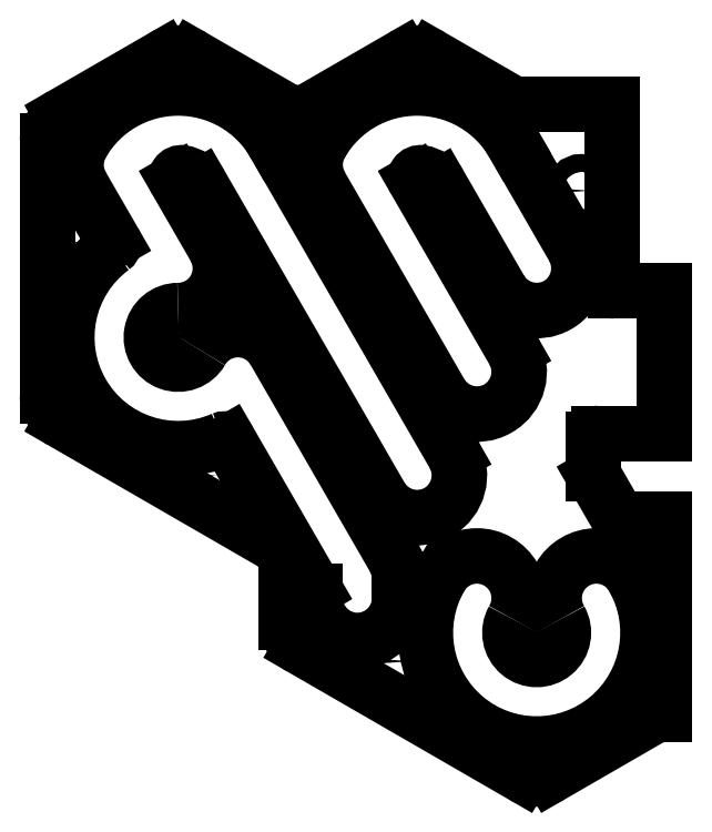
<metadata>
{"format":"dxf","ext":"dxf","renderer":"ezdxf+matplotlib","layout":"modelspace","background":"white","min_lineweight":24,"dpi":150}
</metadata>
<code>
0
SECTION
2
ENTITIES
0
LINE
8
0
10
251.4
20
-170.7
11
233.6
21
-180.9
0
LINE
8
0
10
228.4
20
-180.9
11
188.6
21
-158
0
LINE
8
0
10
186
20
-153.4
11
186
21
-143.6
0
LINE
8
0
10
183.4
20
-139
11
145.6
21
-117.3
0
LINE
8
0
10
143
20
-112.7
11
143
21
-66.82
0
LINE
8
0
10
145.6
20
-62.26
11
163.9
21
-51.73
0
LINE
8
0
10
169.1
20
-51.73
11
185.4
21
-61.1
0
LINE
8
0
10
190.6
20
-61.1
11
206.9
21
-51.73
0
LINE
8
0
10
212.1
20
-51.73
11
225.8
21
-59.61
0
LINE
8
0
10
244.6
20
-60.31
11
228.4
21
-60.31
0
ARC
8
0
10
231
20
-176.3
40
5.27
50
240
51
300
0
ARC
8
0
10
191.3
20
-153.4
40
5.27
50
180
51
240
0
ARC
8
0
10
180.7
20
-143.6
40
5.27
50
0
51
60
0
ARC
8
0
10
148.3
20
-112.7
40
5.27
50
180
51
240
0
ARC
8
0
10
148.3
20
-66.82
40
5.27
50
120
51
180
0
ARC
8
0
10
166.5
20
-56.3
40
5.27
50
60
51
120
0
ARC
8
0
10
188
20
-56.54
40
5.27
50
240
51
300
0
ARC
8
0
10
209.5
20
-56.3
40
5.27
50
60
51
120
0
ARC
8
0
10
228.4
20
-55.04
40
5.27
50
240
51
270
0
ARC
8
0
10
254
20
-175.2
40
5.27
50
90
51
120
0
LINE
8
0
10
254
20
-170
11
254
21
-134.8
0
LINE
8
0
10
254
20
-119.4
11
254
21
-93.83
0
LINE
8
0
10
245.1
20
-93.83
11
254
21
-93.83
0
LINE
8
0
10
244.6
20
-60.31
11
244.6
21
-93.33
0
ARC
8
0
10
245.1
20
-93.33
40
0.5
50
180
51
270
0
LINE
8
0
10
254
20
-134.8
11
246.3
21
-134.8
0
LINE
8
0
10
241.2
20
-126.7
11
241.2
21
-120.4
0
LINE
8
0
10
242.2
20
-119.4
11
254
21
-119.4
0
LINE
8
0
10
245.4
20
-134.3
11
241.4
21
-127.2
0
ARC
8
0
10
246.3
20
-133.8
40
1
50
210
51
270
0
ARC
8
0
10
242.2
20
-126.7
40
1
50
180
51
210
0
ARC
8
0
10
242.2
20
-120.4
40
1
50
90
51
180
0
ARC
8
0
10
166.5
20
-77.35
40
20.01
50
30
51
150
0
ARC
8
0
10
166.5
20
-77.35
40
4.813
50
30.69
51
81.12
0
LINE
8
0
10
183.8
20
-67.34
11
183.8
21
-67.34
0
LINE
8
0
10
149.2
20
-67.34
11
149.2
21
-67.34
0
ARC
8
0
10
209.5
20
-77.35
40
20.01
50
30
51
150
0
ARC
8
0
10
209.5
20
-77.35
40
4.813
50
30.53
51
81.13
0
LINE
8
0
10
226.8
20
-67.34
11
226.8
21
-67.34
0
LINE
8
0
10
192.2
20
-67.34
11
192.2
21
-67.34
0
LINE
8
0
10
149.2
20
-74.94
11
154.9
21
-84.79
0
LINE
8
0
10
166.2
20
-74.08
11
173.1
21
-85.96
0
ARC
8
0
10
155.8
20
-71.14
40
7.6
50
150
51
210
0
ARC
8
0
10
166.5
20
-89.76
40
7.6
50
270
51
29.96
0
LINE
8
0
10
213.7
20
-74.94
11
224.4
21
-93.56
0
LINE
8
0
10
226.8
20
-67.34
11
237.6
21
-85.96
0
ARC
8
0
10
220.2
20
-71.14
40
7.6
50
209.7
51
210
0
ARC
8
0
10
231
20
-89.76
40
7.6
50
210
51
29.96
0
LINE
8
0
10
175.7
20
-120.9
11
191
21
-147.4
0
LINE
8
0
10
183.8
20
-104.6
11
205.3
21
-141.8
0
ARC
8
0
10
177.2
20
-108.4
40
7.6
50
30.04
51
150
0
ARC
8
0
10
198.8
20
-145.6
40
7.6
50
360
51
29.96
0
LINE
8
0
10
192.2
20
-74.94
11
213.7
21
-112.2
0
LINE
8
0
10
209.2
20
-74.08
11
226.8
21
-104.6
0
ARC
8
0
10
198.8
20
-71.14
40
7.6
50
150
51
210
0
ARC
8
0
10
220.2
20
-108.4
40
7.6
50
210
51
29.96
0
LINE
8
0
10
170.7
20
-74.94
11
202.9
21
-130.8
0
LINE
8
0
10
183.8
20
-67.34
11
216.1
21
-123.2
0
ARC
8
0
10
177.2
20
-71.14
40
7.6
50
209.6
51
210
0
ARC
8
0
10
209.5
20
-127
40
7.6
50
210
51
29.96
0
ARC
8
0
10
166.5
20
-102.2
40
20.01
50
126.5
51
293.5
0
ARC
8
0
10
166.5
20
-102.2
40
4.813
50
90
51
330
0
LINE
8
0
10
206.3
20
-149.1
11
206.3
21
-145.6
0
LINE
8
0
10
191.2
20
-149.1
11
191.2
21
-147.9
0
ARC
8
0
10
198.8
20
-149.1
40
7.6
50
180
51
360
0
ARC
8
0
10
231
20
-155.3
40
20.01
50
150
51
390
0
ARC
8
0
10
231
20
-155.3
40
4.813
50
150.4
51
389.6
0
LINE
8
0
10
248.3
20
-145.3
11
248.3
21
-145.3
0
LINE
8
0
10
213.7
20
-145.3
11
213.7
21
-145.3
0
ARC
8
0
10
220.2
20
-149.1
40
7.6
50
329.7
51
510
0
ARC
8
0
10
241.8
20
-149.1
40
7.6
50
390
51
570.3
0
ARC
8
0
10
154
20
-85.29
40
1
50
306.5
51
30
0
ARC
8
0
10
174.9
20
-121.4
40
1
50
30
51
113.5
0
ARC
8
0
10
190.2
20
-147.9
40
1
50
0
51
30
0
ARC
8
0
10
167.1
20
-73.58
40
1
50
81.12
51
210
0
ARC
8
0
10
210.1
20
-73.58
40
1
50
81.13
51
210
0
CIRCLE
8
0
10
147.7
20
-85.11
40
1.6
0
CIRCLE
8
0
10
171.9
20
-127
40
1.6
0
CIRCLE
8
0
10
187
20
-65.93
40
1.6
0
CIRCLE
8
0
10
206.8
20
-160.4
40
1.6
0
CIRCLE
8
0
10
250
20
-139.4
40
1.6
0
CIRCLE
8
0
10
239.1
20
-75.8
40
1.6
0
ENDSEC
0
EOF

</code>
